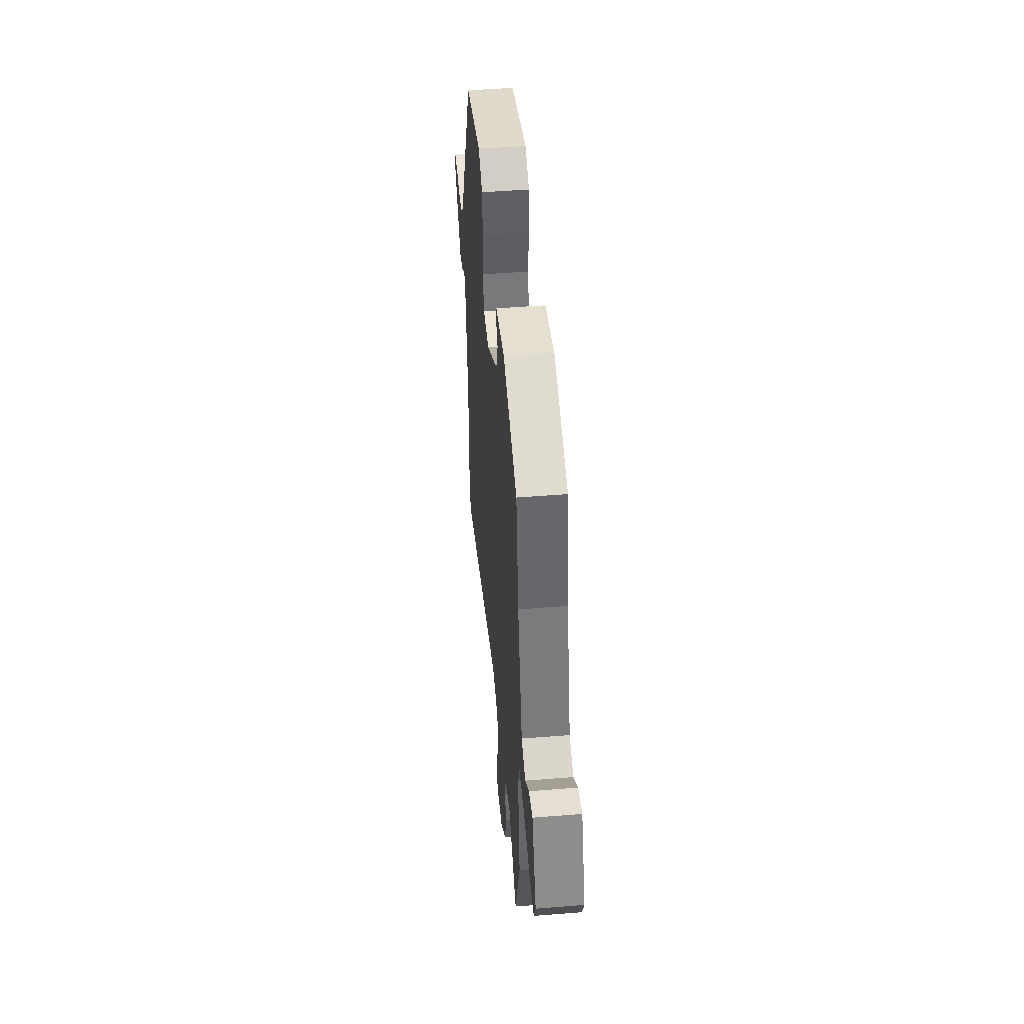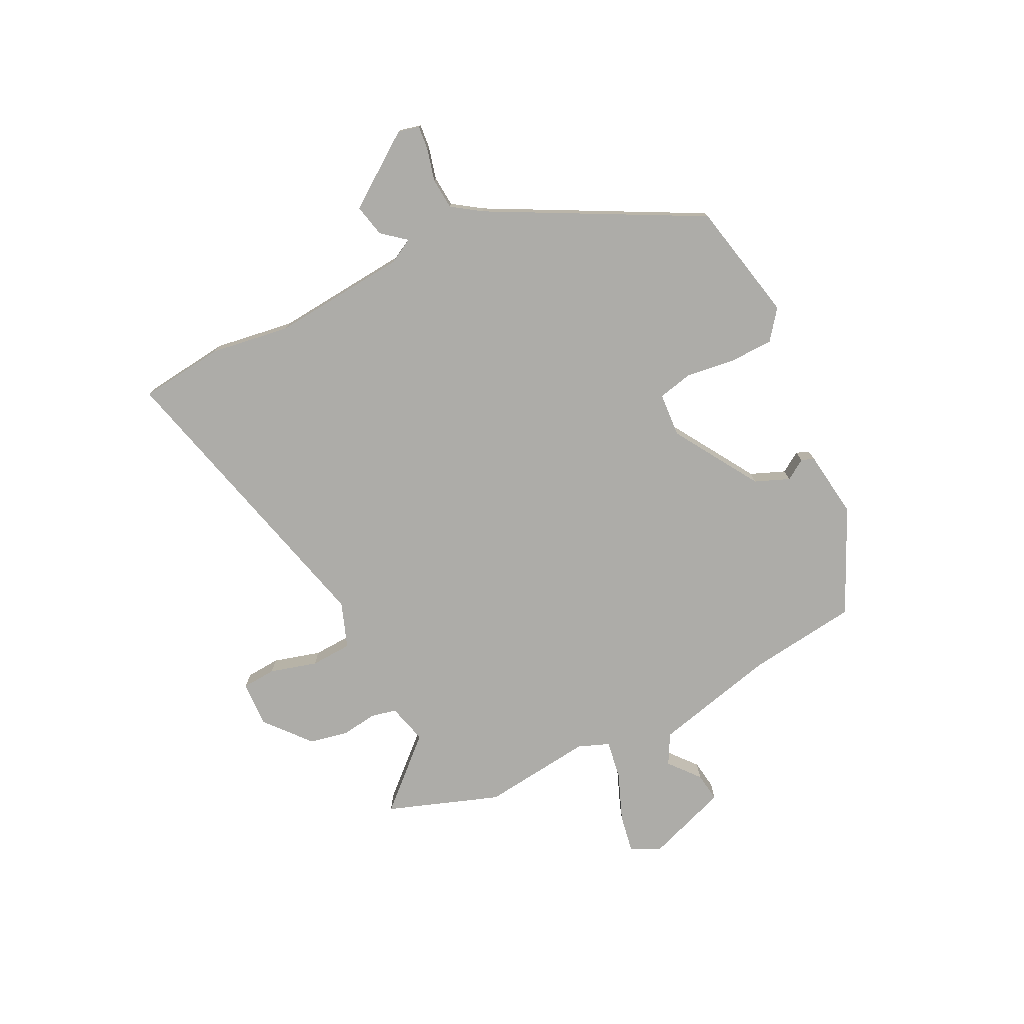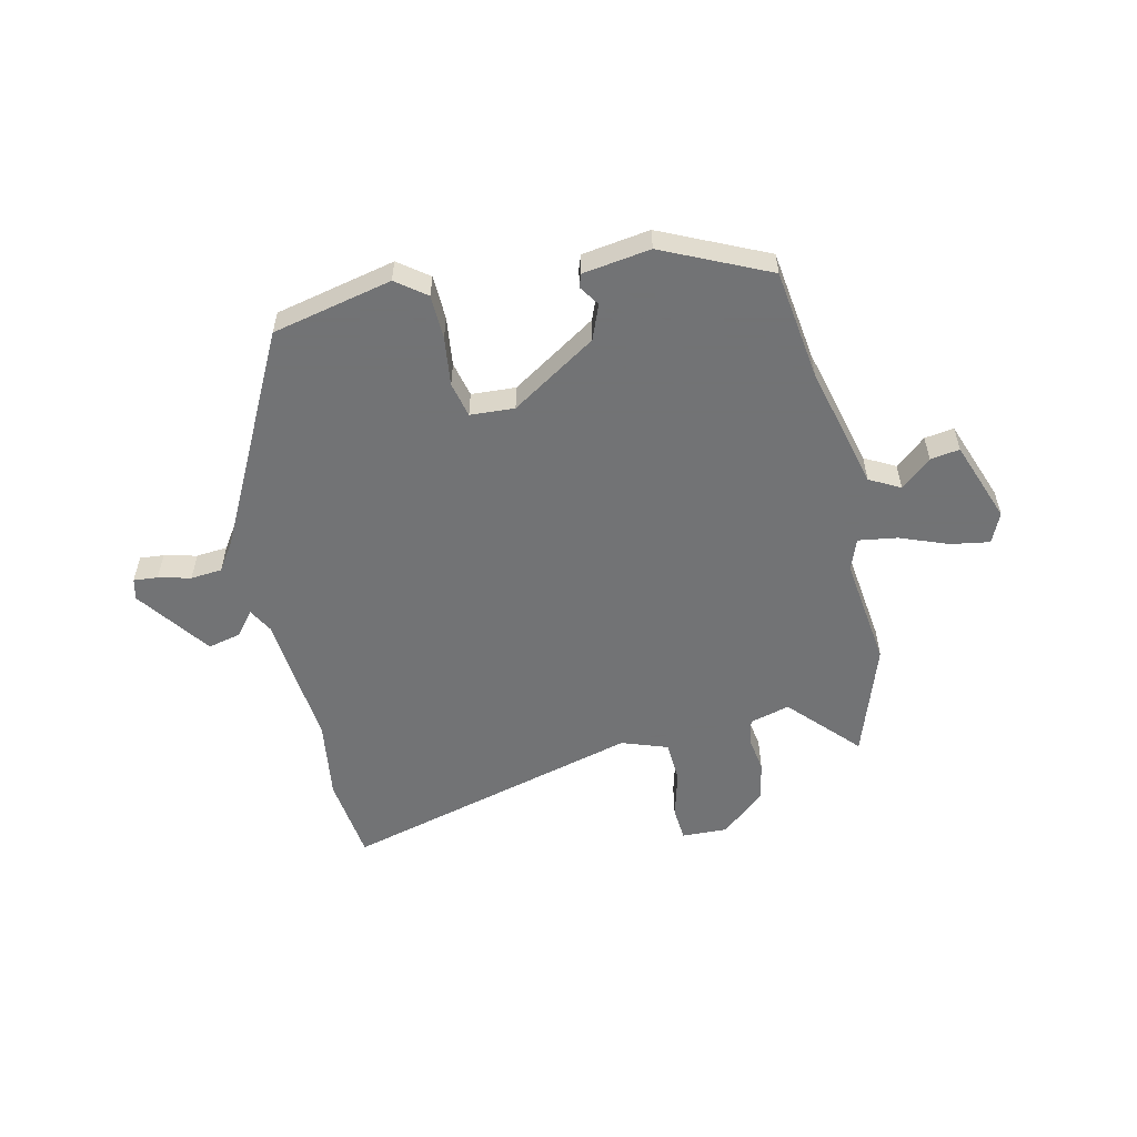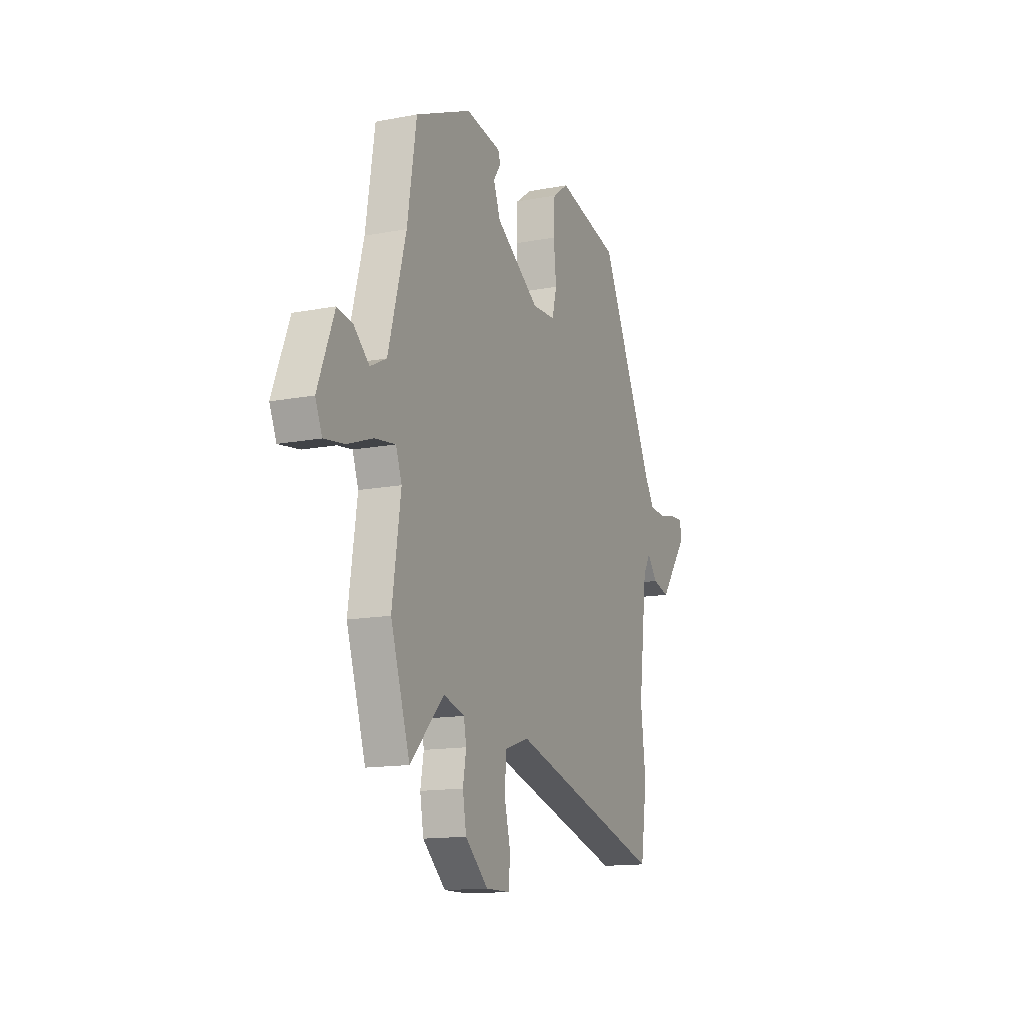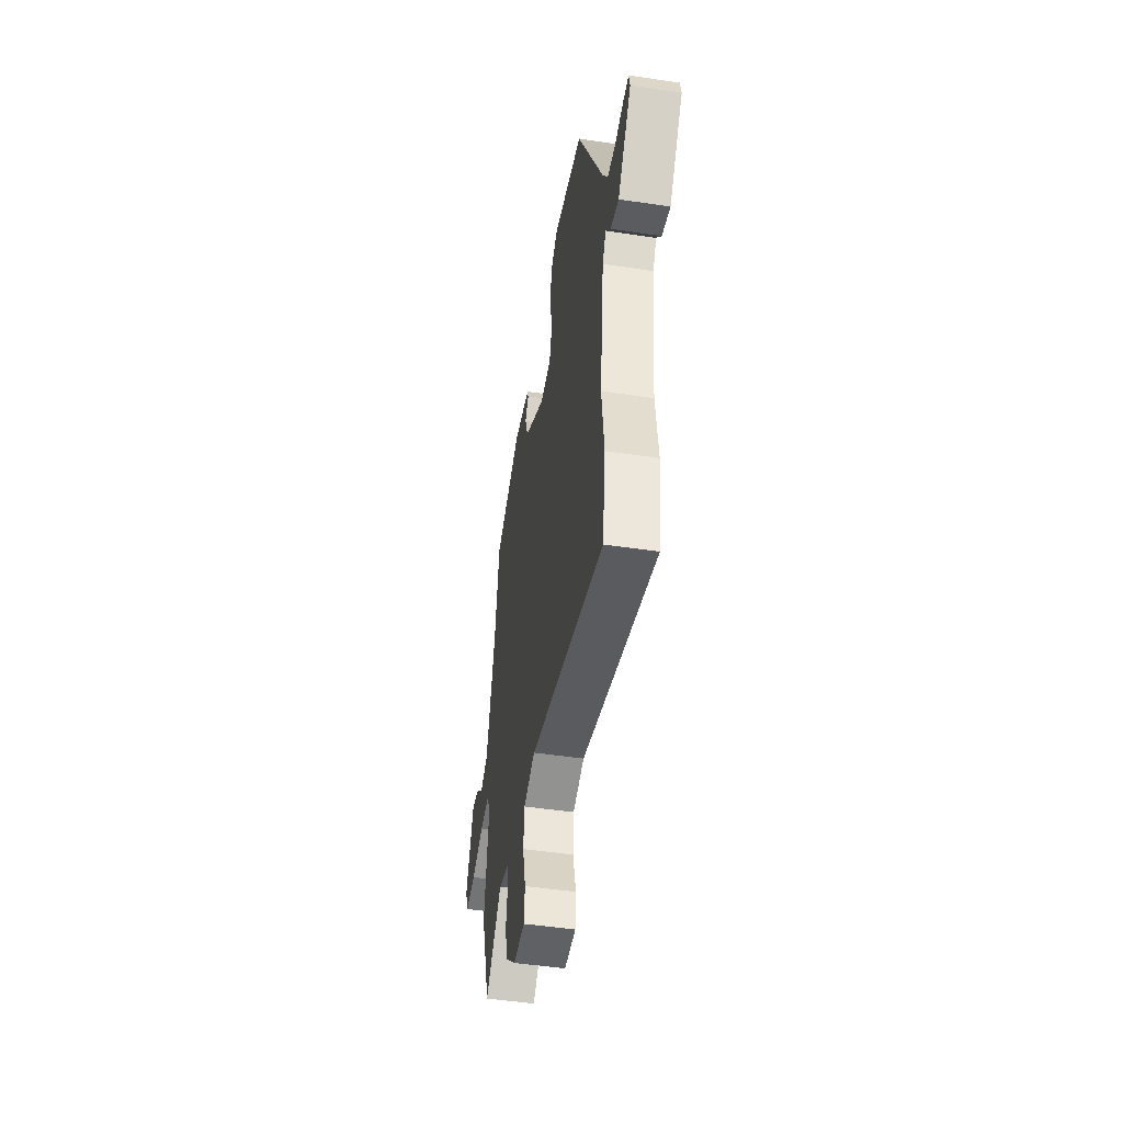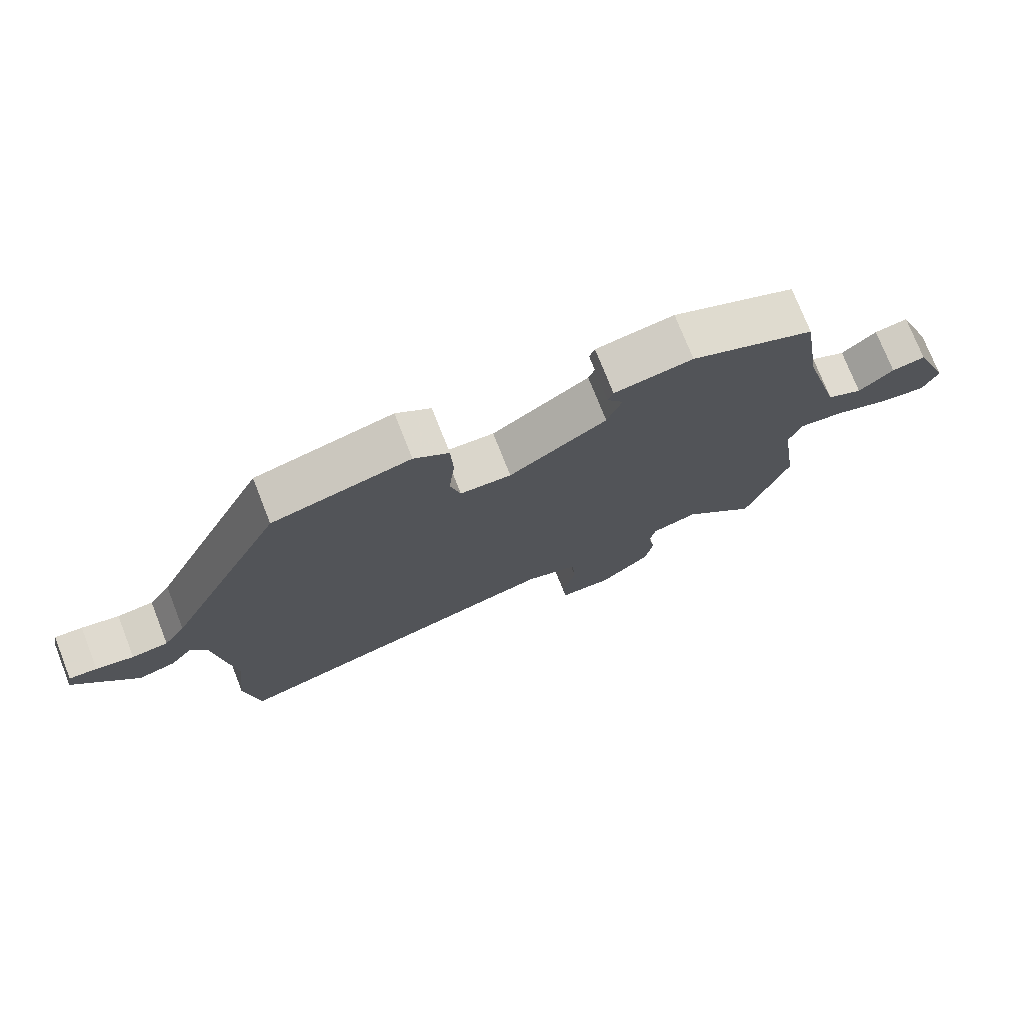
<metadata>
{"format":"obj","ext":"obj","renderer":"f3d","projection":"perspective","resolution":1024,"background":"white","views":[{"elev":47.2,"azim":84.8,"up":"+Z"},{"elev":-76.6,"azim":-65.4,"up":"+Y"},{"elev":-55.7,"azim":11.6,"up":"+Y"},{"elev":-14.0,"azim":113.1,"up":"+Z"},{"elev":-48.0,"azim":-99.6,"up":"+Z"},{"elev":75.1,"azim":-21.5,"up":"+Z"}]}
</metadata>
<code>
v 0.543 0.07 -0.366
v 0.478 0.07 -0.569
v 0.363 0.07 -0.451
v 0.292 0.07 -0.472
v 0.283 0.07 -0.518
v 0.294 0.07 -0.581
v 0.282 0.07 -0.651
v 0.204 0.07 -0.721
v 0.122 0.07 -0.72
v 0.116 0.07 -0.659
v 0.137 0.07 -0.574
v 0.131 0.07 -0.5
v 0.049 0.07 -0.473
v -0.482 0.07 -0.626
v -0.504 0.07 -0.475
v -0.487 0.07 -0.333
v -0.516 0.07 -0.091
v -0.541 0.07 -0.048
v -0.575 0.07 -0.092
v -0.633 0.07 -0.107
v -0.73 0.07 0.021
v -0.722 0.07 0.059
v -0.679 0.07 0.056
v -0.621 0.07 0.043
v -0.565 0.07 0.049
v -0.531 0.07 0.102
v -0.347 0.07 0.482
v -0.134 0.07 0.534
v -0.08 0.07 0.495
v -0.076 0.07 0.416
v -0.085 0.07 0.329
v -0.069 0.07 0.267
v 0.01 0.07 0.264
v 0.16 0.07 0.364
v 0.183 0.07 0.426
v 0.158 0.07 0.462
v 0.166 0.07 0.485
v 0.286 0.07 0.505
v 0.476 0.07 0.422
v 0.507 0.07 0.226
v 0.567 0.07 0.007
v 0.622 0.07 -0.021
v 0.675 0.07 0.026
v 0.727 0.07 0.035
v 0.783 0.07 -0.109
v 0.76 0.07 -0.163
v 0.69 0.07 -0.153
v 0.604 0.07 -0.122
v 0.534 0.07 -0.113
v 0.514 0.07 -0.169
v 0.543 0 -0.366
v 0.478 0 -0.569
v 0.363 0 -0.451
v 0.292 0 -0.472
v 0.283 0 -0.518
v 0.294 0 -0.581
v 0.282 0 -0.651
v 0.204 0 -0.721
v 0.122 0 -0.72
v 0.116 0 -0.659
v 0.137 0 -0.574
v 0.131 0 -0.5
v 0.049 0 -0.473
v -0.482 0 -0.626
v -0.504 0 -0.475
v -0.487 0 -0.333
v -0.516 0 -0.091
v -0.541 0 -0.048
v -0.575 0 -0.092
v -0.633 0 -0.107
v -0.73 0 0.021
v -0.722 0 0.059
v -0.679 0 0.056
v -0.621 0 0.043
v -0.565 0 0.049
v -0.531 0 0.102
v -0.347 0 0.482
v -0.134 0 0.534
v -0.08 0 0.495
v -0.076 0 0.416
v -0.085 0 0.329
v -0.069 0 0.267
v 0.01 0 0.264
v 0.16 0 0.364
v 0.183 0 0.426
v 0.158 0 0.462
v 0.166 0 0.485
v 0.286 0 0.505
v 0.476 0 0.422
v 0.507 0 0.226
v 0.567 0 0.007
v 0.622 0 -0.021
v 0.675 0 0.026
v 0.727 0 0.035
v 0.783 0 -0.109
v 0.76 0 -0.163
v 0.69 0 -0.153
v 0.604 0 -0.122
v 0.534 0 -0.113
v 0.514 0 -0.169
f 46 47 48
f 45 46 48
f 44 45 48
f 43 44 48
f 42 43 48
f 41 42 48 49
f 40 41 49 50
f 38 39 40
f 37 38 40
f 36 37 40
f 35 36 40
f 34 35 40 50
f 29 30 31
f 28 29 31
f 27 28 31
f 26 27 31
f 25 26 31 32
f 22 23 24
f 21 22 24
f 20 21 24
f 19 20 24
f 18 19 24
f 18 24 25
f 25 32 33
f 18 25 33
f 17 18 33
f 13 14 15 16
f 9 10 11
f 8 9 11
f 7 8 11
f 6 7 11
f 5 6 11
f 4 5 11 12
f 3 4 12 13
f 1 2 3
f 33 34 50
f 17 33 50
f 16 17 50
f 13 16 50
f 3 13 50
f 1 3 50
f 98 97 96
f 98 96 95
f 98 95 94
f 98 94 93
f 98 93 92
f 99 98 92 91
f 100 99 91 90
f 90 89 88
f 90 88 87
f 90 87 86
f 90 86 85
f 100 90 85 84
f 81 80 79
f 81 79 78
f 81 78 77
f 81 77 76
f 82 81 76 75
f 74 73 72
f 74 72 71
f 74 71 70
f 74 70 69
f 74 69 68
f 75 74 68
f 83 82 75
f 83 75 68
f 83 68 67
f 66 65 64 63
f 61 60 59
f 61 59 58
f 61 58 57
f 61 57 56
f 61 56 55
f 62 61 55 54
f 63 62 54 53
f 53 52 51
f 100 84 83
f 100 83 67
f 100 67 66
f 100 66 63
f 100 63 53
f 100 53 51
f 1 51 52 2
f 2 52 53 3
f 3 53 54 4
f 4 54 55 5
f 5 55 56 6
f 6 56 57 7
f 7 57 58 8
f 8 58 59 9
f 9 59 60 10
f 10 60 61 11
f 11 61 62 12
f 12 62 63 13
f 13 63 64 14
f 14 64 65 15
f 15 65 66 16
f 16 66 67 17
f 17 67 68 18
f 18 68 69 19
f 19 69 70 20
f 20 70 71 21
f 21 71 72 22
f 22 72 73 23
f 23 73 74 24
f 24 74 75 25
f 25 75 76 26
f 26 76 77 27
f 27 77 78 28
f 28 78 79 29
f 29 79 80 30
f 30 80 81 31
f 31 81 82 32
f 32 82 83 33
f 33 83 84 34
f 34 84 85 35
f 35 85 86 36
f 36 86 87 37
f 37 87 88 38
f 38 88 89 39
f 39 89 90 40
f 40 90 91 41
f 41 91 92 42
f 42 92 93 43
f 43 93 94 44
f 44 94 95 45
f 45 95 96 46
f 46 96 97 47
f 47 97 98 48
f 48 98 99 49
f 49 99 100 50
f 50 100 51 1

</code>
